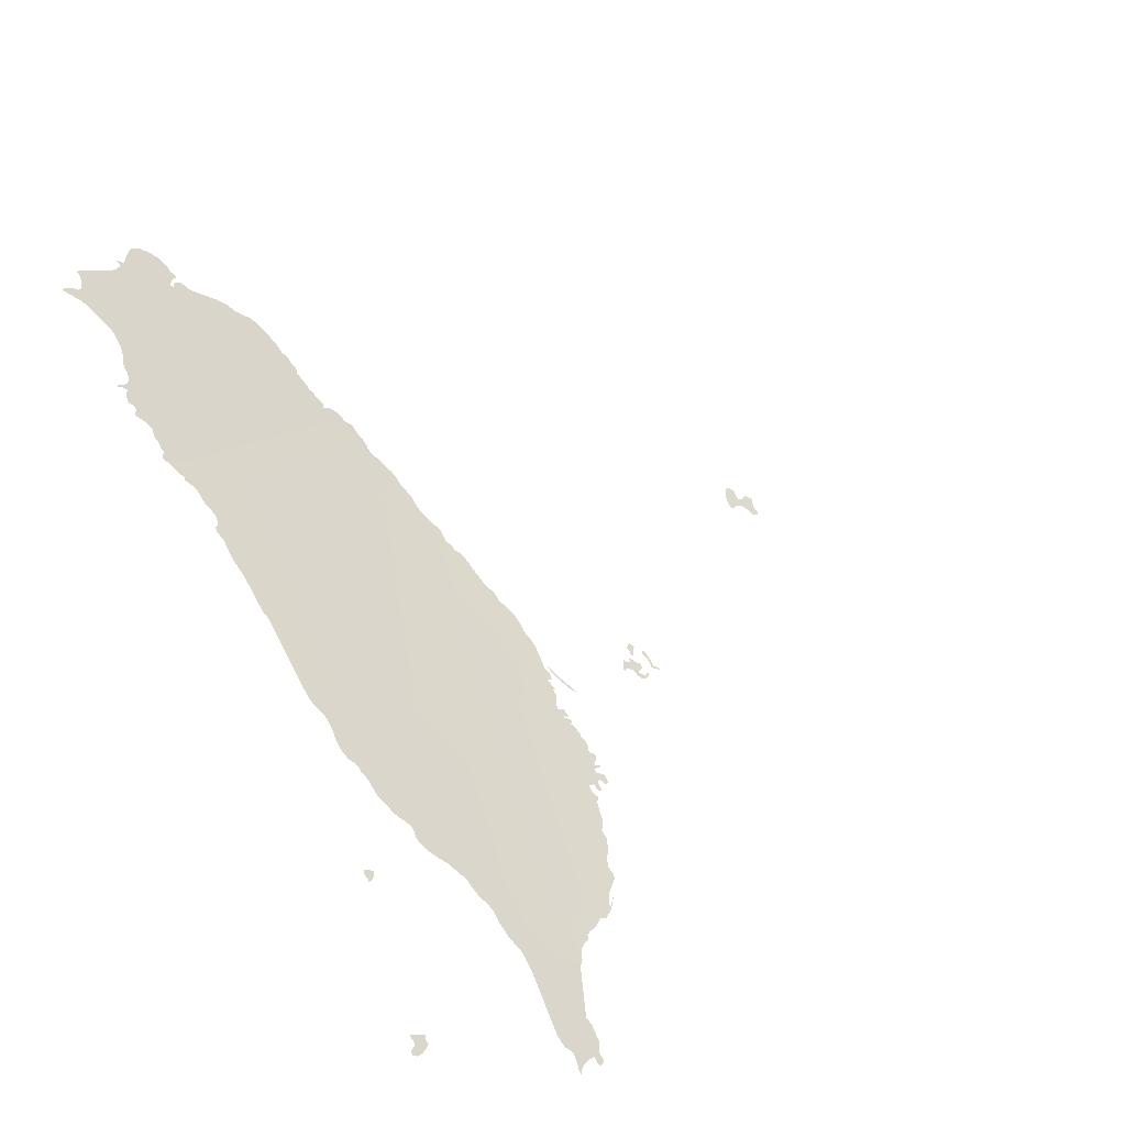
<metadata>
{"format":"obj","ext":"obj","renderer":"f3d","projection":"perspective","resolution":1024,"background":"white","views":[{"elev":39.8,"azim":-34.4,"up":"+Z"}]}
</metadata>
<code>
o 0_Taiwan_sphere.001
v -2.426 1.873 -3.949
v -2.424 1.874 -3.95
v -2.422 1.876 -3.951
v -2.421 1.877 -3.951
v -2.421 1.877 -3.95
v -2.421 1.878 -3.95
v -2.421 1.879 -3.95
v -2.42 1.879 -3.95
v -2.425 1.879 -3.947
v -2.425 1.879 -3.947
v -2.425 1.879 -3.947
v -2.425 1.878 -3.948
v -2.425 1.877 -3.948
v -2.426 1.876 -3.948
v -2.427 1.875 -3.948
v -2.428 1.875 -3.948
v -2.428 1.874 -3.948
f 6 11 9
f 16 15 17
f 15 14 1
f 15 1 17
f 2 1 14
f 4 3 5
f 3 2 13
f 5 3 13
f 2 14 13
f 6 5 12
f 9 8 7
f 7 6 9
f 5 13 12
f 11 10 9
f 12 11 6
o 1_Taiwan_sphere.001
v -2.411 1.924 -3.935
v -2.41 1.924 -3.935
v -2.41 1.924 -3.935
v -2.41 1.924 -3.935
v -2.41 1.924 -3.935
v -2.409 1.925 -3.935
v -2.408 1.926 -3.935
v -2.407 1.927 -3.935
v -2.407 1.927 -3.935
v -2.41 1.928 -3.933
v -2.41 1.927 -3.933
v -2.411 1.927 -3.933
v -2.411 1.926 -3.934
v -2.41 1.925 -3.934
v -2.41 1.925 -3.934
v -2.411 1.924 -3.934
f 20 19 32
f 29 28 27
f 27 26 24
f 26 25 24
f 24 23 31
f 31 23 22
f 22 21 20
f 31 22 32
f 29 27 30
f 31 30 24
f 24 30 27
f 18 33 19
f 33 32 19
f 22 20 32
o 2_Taiwan_sphere.001
v -2.294 1.988 -3.972
v -2.295 1.99 -3.971
v -2.298 1.994 -3.968
v -2.3 1.997 -3.965
v -2.3 1.998 -3.964
v -2.299 1.994 -3.967
v -2.298 1.992 -3.968
v -2.297 1.991 -3.969
v -2.296 1.99 -3.97
v -2.296 1.99 -3.971
v -2.295 1.989 -3.972
f 41 40 36
f 38 37 39
f 37 36 39
f 36 35 41
f 35 34 44
f 43 35 44
f 43 42 35
f 42 41 35
f 40 39 36
o 3_Taiwan_sphere.001
v -2.263 2.001 -3.983
v -2.264 2.001 -3.983
v -2.265 2.001 -3.982
v -2.266 2.001 -3.982
v -2.266 2.002 -3.981
v -2.268 1.999 -3.982
v -2.268 1.998 -3.982
v -2.269 1.997 -3.982
v -2.268 1.998 -3.982
v -2.267 1.998 -3.982
v -2.266 1.999 -3.983
v -2.265 1.998 -3.984
v -2.265 1.998 -3.984
v -2.264 1.998 -3.984
v -2.264 1.997 -3.985
v -2.264 1.996 -3.985
v -2.264 1.996 -3.986
v -2.263 1.995 -3.987
v -2.262 1.995 -3.987
v -2.26 1.995 -3.988
v -2.259 1.997 -3.988
v -2.259 1.997 -3.988
v -2.26 1.997 -3.988
v -2.261 1.996 -3.987
v -2.262 1.997 -3.986
v -2.263 1.997 -3.985
v -2.262 1.998 -3.986
v -2.262 1.998 -3.986
v -2.261 1.998 -3.986
v -2.261 1.999 -3.986
v -2.26 1.999 -3.986
v -2.26 1.999 -3.986
v -2.26 1.999 -3.986
v -2.26 2 -3.986
v -2.26 2.001 -3.986
v -2.26 2.001 -3.985
v -2.261 2.001 -3.985
v -2.262 2.002 -3.983
v -2.264 2.002 -3.983
v -2.264 2.001 -3.983
f 68 67 64
f 51 50 53
f 50 49 48
f 50 48 55
f 53 52 51
f 54 53 50
f 50 55 54
f 48 47 55
f 47 46 55
f 46 45 56
f 55 46 56
f 45 84 82
f 84 83 82
f 82 81 45
f 81 80 78
f 80 79 78
f 78 77 75
f 81 78 74
f 77 76 75
f 74 73 81
f 73 72 81
f 75 74 78
f 57 56 45
f 72 71 81
f 71 70 45
f 45 81 71
f 58 57 45
f 58 45 70
f 61 60 70
f 60 59 70
f 59 58 70
f 70 69 61
f 62 61 69
f 64 63 68
f 63 62 69
f 68 63 69
f 66 65 67
f 65 64 67
o 4_Taiwan_sphere.001
v -2.253 1.999 -3.991
v -2.253 1.999 -3.99
v -2.253 1.999 -3.99
v -2.253 2 -3.99
v -2.254 2 -3.989
v -2.254 2 -3.989
v -2.255 2 -3.989
v -2.254 2.002 -3.988
v -2.254 2.005 -3.987
v -2.255 2.006 -3.986
v -2.256 2.004 -3.985
v -2.256 2.004 -3.986
v -2.256 2.003 -3.987
v -2.255 2.001 -3.988
v -2.256 2 -3.988
v -2.256 2 -3.988
v -2.256 1.999 -3.989
v -2.255 1.999 -3.989
v -2.255 1.999 -3.989
v -2.254 1.999 -3.99
v -2.254 1.999 -3.99
v -2.254 1.999 -3.99
f 86 85 106
f 95 94 96
f 94 93 96
f 93 92 97
f 92 91 98
f 97 92 98
f 97 96 93
f 98 91 99
f 91 90 99
f 101 100 102
f 100 99 102
f 89 88 104
f 88 87 105
f 99 90 102
f 90 89 103
f 103 102 90
f 88 105 104
f 87 86 106
f 105 87 106
f 104 103 89
o 5_Taiwan_sphere.001
v -2.261 2.003 -3.984
v -2.26 2.004 -3.984
v -2.26 2.005 -3.983
v -2.259 2.005 -3.983
v -2.258 2.007 -3.984
v -2.259 2.008 -3.982
v -2.26 2.007 -3.982
v -2.261 2.007 -3.982
v -2.262 2.006 -3.982
v -2.261 2.005 -3.983
v -2.262 2.004 -3.983
v -2.261 2.003 -3.983
f 109 108 117
f 115 114 116
f 114 113 110
f 116 114 110
f 113 112 110
f 112 111 110
f 118 117 108
f 117 116 109
f 108 107 118
f 110 109 116
o 6_Taiwan_sphere.001
v -2.169 2.07 -4.001
v -2.169 2.068 -4.002
v -2.169 2.067 -4.003
v -2.167 2.068 -4.003
v -2.165 2.068 -4.004
v -2.163 2.068 -4.005
v -2.161 2.067 -4.007
v -2.161 2.065 -4.008
v -2.16 2.065 -4.008
v -2.159 2.065 -4.009
v -2.158 2.065 -4.009
v -2.157 2.065 -4.009
v -2.157 2.066 -4.009
v -2.157 2.066 -4.009
v -2.157 2.067 -4.009
v -2.158 2.067 -4.008
v -2.157 2.068 -4.008
v -2.157 2.069 -4.008
v -2.157 2.07 -4.007
v -2.156 2.071 -4.007
v -2.156 2.071 -4.007
v -2.156 2.072 -4.007
v -2.158 2.073 -4.005
v -2.161 2.071 -4.004
v -2.163 2.071 -4.003
v -2.163 2.074 -4.002
v -2.163 2.075 -4.001
v -2.165 2.076 -4
v -2.167 2.074 -4
f 132 131 130
f 119 147 143
f 147 146 144
f 143 147 144
f 146 145 144
f 120 119 122
f 122 121 120
f 123 122 119
f 119 143 123
f 142 141 137
f 141 140 137
f 143 142 124
f 123 143 124
f 140 139 138
f 137 140 138
f 127 126 128
f 126 125 134
f 128 126 134
f 125 124 142
f 142 137 136
f 142 136 125
f 136 135 125
f 130 129 132
f 129 128 133
f 128 134 133
f 135 134 125
f 133 132 129
o 7_Taiwan_sphere.001
v -2.32 2.058 -3.922
v -2.336 1.986 -3.95
v -2.351 1.913 -3.976
v -2.358 2.129 -3.86
v -2.373 2.129 -3.851
v -2.375 2.129 -3.85
v -2.375 2.129 -3.85
v -2.304 1.986 -3.968
v -2.375 1.913 -3.962
v -2.354 1.899 -3.981
v -2.399 2.058 -3.874
v -2.334 1.913 -3.986
v -2.317 2.068 -3.918
v -2.314 2.058 -3.926
v -2.395 1.986 -3.913
v -2.375 1.912 -3.962
v -2.375 1.907 -3.965
v -2.373 1.902 -3.968
v -2.373 1.901 -3.969
v -2.374 1.896 -3.97
v -2.375 1.892 -3.972
v -2.378 1.877 -3.977
v -2.378 1.875 -3.978
v -2.378 1.874 -3.979
v -2.377 1.873 -3.98
v -2.376 1.872 -3.981
v -2.377 1.869 -3.981
v -2.378 1.867 -3.982
v -2.378 1.865 -3.983
v -2.376 1.867 -3.983
v -2.374 1.869 -3.983
v -2.372 1.87 -3.984
v -2.37 1.87 -3.985
v -2.37 1.868 -3.986
v -2.37 1.868 -3.987
v -2.369 1.868 -3.987
v -2.368 1.869 -3.987
v -2.367 1.869 -3.987
v -2.367 1.871 -3.986
v -2.365 1.874 -3.986
v -2.365 1.875 -3.986
v -2.365 1.875 -3.986
v -2.365 1.876 -3.986
v -2.364 1.879 -3.984
v -2.364 1.88 -3.984
v -2.365 1.881 -3.983
v -2.365 1.882 -3.983
v -2.356 1.897 -3.981
v -2.356 1.898 -3.981
v -2.358 2.13 -3.859
v -2.359 2.132 -3.858
v -2.36 2.134 -3.857
v -2.362 2.135 -3.855
v -2.365 2.136 -3.853
v -2.367 2.135 -3.851
v -2.369 2.134 -3.851
v -2.372 2.13 -3.851
v -2.374 2.128 -3.851
v -2.374 2.129 -3.851
v -2.376 2.129 -3.849
v -2.376 2.128 -3.85
v -2.376 2.128 -3.85
v -2.376 2.128 -3.85
v -2.376 2.127 -3.85
v -2.376 2.127 -3.85
v -2.377 2.126 -3.85
v -2.378 2.126 -3.85
v -2.378 2.125 -3.85
v -2.379 2.125 -3.85
v -2.392 2.122 -3.844
v -2.393 2.121 -3.843
v -2.392 2.12 -3.844
v -2.393 2.12 -3.844
v -2.393 2.118 -3.845
v -2.394 2.116 -3.845
v -2.395 2.115 -3.845
v -2.396 2.114 -3.845
v -2.398 2.115 -3.844
v -2.399 2.115 -3.843
v -2.4 2.114 -3.843
v -2.401 2.114 -3.842
v -2.401 2.113 -3.842
v -2.397 2.11 -3.847
v -2.396 2.109 -3.848
v -2.392 2.103 -3.853
v -2.392 2.101 -3.854
v -2.392 2.1 -3.855
v -2.392 2.097 -3.857
v -2.392 2.095 -3.857
v -2.393 2.093 -3.858
v -2.395 2.089 -3.859
v -2.395 2.088 -3.86
v -2.395 2.087 -3.86
v -2.396 2.085 -3.861
v -2.397 2.083 -3.861
v -2.399 2.082 -3.861
v -2.401 2.081 -3.86
v -2.401 2.081 -3.86
v -2.4 2.081 -3.86
v -2.399 2.081 -3.861
v -2.399 2.081 -3.861
v -2.398 2.08 -3.862
v -2.399 2.079 -3.862
v -2.4 2.077 -3.862
v -2.4 2.076 -3.863
v -2.399 2.075 -3.865
v -2.399 2.074 -3.865
v -2.399 2.073 -3.865
v -2.4 2.072 -3.865
v -2.4 2.072 -3.865
v -2.4 2.071 -3.866
v -2.399 2.07 -3.867
v -2.397 2.068 -3.869
v -2.397 2.067 -3.87
v -2.398 2.065 -3.87
v -2.398 2.064 -3.871
v -2.398 2.064 -3.871
v -2.398 2.063 -3.872
v -2.398 2.061 -3.873
v -2.398 2.061 -3.873
v -2.398 2.06 -3.873
v -2.398 2.06 -3.873
v -2.398 2.059 -3.873
v -2.398 2.059 -3.873
v -2.399 2.059 -3.873
v -2.399 2.058 -3.873
v -2.399 2.058 -3.873
v -2.318 2.07 -3.917
v -2.32 2.072 -3.915
v -2.32 2.073 -3.914
v -2.32 2.075 -3.913
v -2.32 2.077 -3.912
v -2.321 2.079 -3.91
v -2.321 2.081 -3.909
v -2.321 2.082 -3.909
v -2.323 2.082 -3.907
v -2.323 2.083 -3.907
v -2.323 2.084 -3.906
v -2.323 2.084 -3.906
v -2.324 2.086 -3.905
v -2.325 2.086 -3.904
v -2.326 2.087 -3.903
v -2.328 2.086 -3.902
v -2.328 2.088 -3.901
v -2.328 2.089 -3.9
v -2.329 2.09 -3.899
v -2.329 2.092 -3.898
v -2.329 2.092 -3.898
v -2.33 2.093 -3.897
v -2.33 2.094 -3.896
v -2.331 2.097 -3.894
v -2.331 2.098 -3.894
v -2.331 2.098 -3.893
v -2.331 2.099 -3.893
v -2.331 2.099 -3.893
v -2.33 2.1 -3.893
v -2.33 2.101 -3.892
v -2.331 2.101 -3.892
v -2.331 2.102 -3.892
v -2.331 2.103 -3.891
v -2.331 2.104 -3.891
v -2.331 2.105 -3.89
v -2.332 2.105 -3.889
v -2.332 2.105 -3.889
v -2.332 2.106 -3.889
v -2.332 2.107 -3.888
v -2.332 2.108 -3.887
v -2.333 2.109 -3.887
v -2.334 2.113 -3.884
v -2.335 2.115 -3.882
v -2.337 2.117 -3.88
v -2.341 2.118 -3.876
v -2.342 2.119 -3.875
v -2.343 2.12 -3.874
v -2.344 2.121 -3.873
v -2.346 2.122 -3.872
v -2.351 2.123 -3.868
v -2.353 2.123 -3.866
v -2.355 2.124 -3.865
v -2.356 2.125 -3.864
v -2.356 2.125 -3.863
v -2.357 2.125 -3.863
v -2.358 2.125 -3.862
v -2.359 2.125 -3.862
v -2.359 2.124 -3.862
v -2.36 2.124 -3.862
v -2.36 2.123 -3.862
v -2.361 2.124 -3.861
v -2.36 2.125 -3.861
v -2.358 2.127 -3.862
v -2.357 2.127 -3.862
v -2.357 2.128 -3.861
v -2.357 2.128 -3.861
v -2.358 2.129 -3.861
v -2.332 1.915 -3.986
v -2.328 1.92 -3.986
v -2.332 1.915 -3.986
v -2.332 1.917 -3.985
v -2.331 1.919 -3.985
v -2.33 1.919 -3.985
v -2.328 1.921 -3.985
v -2.325 1.924 -3.986
v -2.324 1.925 -3.986
v -2.324 1.926 -3.986
v -2.324 1.927 -3.985
v -2.324 1.929 -3.984
v -2.323 1.93 -3.984
v -2.322 1.932 -3.984
v -2.32 1.934 -3.984
v -2.318 1.937 -3.984
v -2.318 1.938 -3.983
v -2.318 1.939 -3.983
v -2.318 1.94 -3.982
v -2.318 1.941 -3.982
v -2.318 1.941 -3.982
v -2.317 1.941 -3.982
v -2.317 1.942 -3.982
v -2.317 1.942 -3.982
v -2.316 1.944 -3.982
v -2.315 1.944 -3.982
v -2.314 1.948 -3.981
v -2.313 1.95 -3.98
v -2.312 1.951 -3.98
v -2.311 1.952 -3.98
v -2.312 1.953 -3.979
v -2.313 1.954 -3.978
v -2.312 1.956 -3.978
v -2.31 1.956 -3.979
v -2.31 1.956 -3.979
v -2.31 1.955 -3.98
v -2.31 1.954 -3.98
v -2.309 1.954 -3.981
v -2.308 1.955 -3.981
v -2.308 1.957 -3.98
v -2.308 1.957 -3.98
v -2.306 1.958 -3.98
v -2.306 1.957 -3.981
v -2.306 1.956 -3.981
v -2.305 1.956 -3.982
v -2.304 1.957 -3.982
v -2.304 1.958 -3.982
v -2.304 1.959 -3.981
v -2.304 1.959 -3.981
v -2.305 1.96 -3.98
v -2.305 1.96 -3.98
v -2.306 1.96 -3.979
v -2.306 1.961 -3.979
v -2.306 1.962 -3.979
v -2.303 1.962 -3.98
v -2.303 1.963 -3.98
v -2.305 1.963 -3.978
v -2.305 1.964 -3.978
v -2.303 1.965 -3.978
v -2.303 1.966 -3.979
v -2.302 1.967 -3.978
v -2.303 1.967 -3.978
v -2.304 1.967 -3.977
v -2.304 1.968 -3.977
v -2.303 1.969 -3.976
v -2.303 1.97 -3.976
v -2.303 1.971 -3.976
v -2.303 1.972 -3.975
v -2.304 1.973 -3.975
v -2.303 1.973 -3.974
v -2.303 1.974 -3.974
v -2.304 1.976 -3.973
v -2.304 1.977 -3.972
v -2.305 1.977 -3.972
v -2.304 1.978 -3.972
v -2.304 1.979 -3.971
v -2.305 1.979 -3.971
v -2.305 1.979 -3.97
v -2.306 1.979 -3.97
v -2.305 1.98 -3.97
v -2.305 1.98 -3.97
v -2.304 1.98 -3.971
v -2.304 1.98 -3.971
v -2.304 1.981 -3.971
v -2.304 1.982 -3.97
v -2.305 1.983 -3.969
v -2.306 1.982 -3.968
v -2.305 1.985 -3.968
v -2.396 1.981 -3.915
v -2.396 1.98 -3.916
v -2.394 1.977 -3.918
v -2.394 1.976 -3.919
v -2.394 1.974 -3.92
v -2.394 1.971 -3.922
v -2.395 1.968 -3.923
v -2.395 1.965 -3.924
v -2.394 1.962 -3.926
v -2.394 1.962 -3.926
v -2.393 1.961 -3.927
v -2.393 1.96 -3.928
v -2.392 1.959 -3.928
v -2.392 1.958 -3.929
v -2.392 1.955 -3.931
v -2.392 1.952 -3.932
v -2.391 1.95 -3.933
v -2.39 1.946 -3.936
v -2.39 1.945 -3.937
v -2.387 1.942 -3.94
v -2.386 1.941 -3.941
v -2.386 1.94 -3.942
v -2.387 1.938 -3.942
v -2.387 1.937 -3.943
v -2.387 1.937 -3.943
v -2.386 1.936 -3.944
v -2.385 1.934 -3.945
v -2.384 1.933 -3.946
v -2.381 1.93 -3.95
v -2.379 1.926 -3.953
v -2.378 1.926 -3.953
v -2.378 1.925 -3.954
v -2.377 1.921 -3.956
v -2.377 1.92 -3.957
v -2.375 1.917 -3.96
v -2.375 1.915 -3.961
v -2.354 1.9 -3.981
v -2.352 1.902 -3.981
v -2.351 1.903 -3.981
v -2.349 1.905 -3.981
v -2.348 1.906 -3.982
v -2.348 1.906 -3.982
v -2.347 1.906 -3.982
v -2.347 1.907 -3.982
v -2.347 1.907 -3.982
v -2.345 1.908 -3.982
v -2.342 1.909 -3.983
v -2.341 1.91 -3.984
v -2.339 1.911 -3.984
v -2.339 1.912 -3.984
v -2.338 1.912 -3.984
v -2.337 1.912 -3.985
v -2.337 1.912 -3.985
v -2.336 1.912 -3.985
v -2.315 2.062 -3.923
v -2.315 2.064 -3.921
v -2.316 2.066 -3.92
v -2.303 1.988 -3.967
v -2.303 1.989 -3.967
v -2.303 1.989 -3.967
v -2.302 1.99 -3.967
v -2.302 1.99 -3.967
v -2.303 1.991 -3.966
v -2.303 1.991 -3.966
v -2.303 1.993 -3.965
v -2.301 1.993 -3.966
v -2.301 1.995 -3.965
v -2.302 1.997 -3.964
v -2.3 2.001 -3.962
v -2.3 2.005 -3.961
v -2.3 2.007 -3.959
v -2.301 2.009 -3.958
v -2.3 2.012 -3.956
v -2.301 2.015 -3.955
v -2.301 2.016 -3.955
v -2.302 2.018 -3.953
v -2.302 2.019 -3.952
v -2.302 2.019 -3.952
v -2.303 2.02 -3.951
v -2.303 2.021 -3.95
v -2.303 2.023 -3.949
v -2.304 2.024 -3.949
v -2.305 2.026 -3.947
v -2.305 2.026 -3.946
v -2.306 2.029 -3.945
v -2.306 2.031 -3.944
v -2.307 2.035 -3.941
v -2.307 2.037 -3.94
v -2.308 2.037 -3.939
v -2.308 2.038 -3.939
v -2.309 2.038 -3.938
v -2.309 2.039 -3.938
v -2.309 2.039 -3.938
v -2.309 2.04 -3.937
v -2.31 2.041 -3.936
v -2.31 2.042 -3.936
v -2.31 2.045 -3.934
v -2.31 2.046 -3.934
v -2.311 2.046 -3.933
v -2.313 2.05 -3.93
v -2.313 2.05 -3.93
v -2.313 2.051 -3.93
v -2.314 2.052 -3.929
v -2.314 2.054 -3.928
v -2.314 2.057 -3.926
v -2.399 2.057 -3.874
v -2.398 2.056 -3.875
v -2.397 2.053 -3.877
v -2.396 2.052 -3.878
v -2.395 2.052 -3.879
v -2.396 2.051 -3.879
v -2.396 2.051 -3.879
v -2.394 2.049 -3.881
v -2.394 2.049 -3.882
v -2.393 2.047 -3.883
v -2.394 2.044 -3.884
v -2.392 2.041 -3.887
v -2.392 2.04 -3.887
v -2.393 2.038 -3.888
v -2.393 2.037 -3.888
v -2.394 2.036 -3.888
v -2.394 2.036 -3.888
v -2.395 2.036 -3.888
v -2.395 2.035 -3.888
v -2.395 2.034 -3.889
v -2.394 2.032 -3.89
v -2.394 2.031 -3.89
v -2.395 2.029 -3.891
v -2.395 2.025 -3.893
v -2.394 2.02 -3.896
v -2.395 2.009 -3.902
v -2.394 2.006 -3.903
v -2.395 1.988 -3.912
f 486 485 148
f 508 505 501
f 373 372 369
f 178 177 174
f 197 151 204
f 220 216 221
f 449 447 444
f 474 473 150
f 546 148 547
f 161 148 484
f 148 160 486
f 484 148 485
f 155 149 494
f 149 148 524
f 524 148 525
f 148 161 534
f 148 534 533
f 488 487 155
f 491 490 489
f 489 488 494
f 488 155 494
f 148 533 532
f 532 531 530
f 530 529 525
f 529 528 525
f 528 527 526
f 528 526 525
f 148 532 530
f 524 523 522
f 530 525 148
f 492 491 489
f 524 522 521
f 149 524 521
f 493 492 489
f 496 495 494
f 494 493 489
f 149 521 515
f 515 521 520
f 520 519 518
f 494 149 498
f 497 496 494
f 513 149 515
f 520 518 517
f 517 516 520
f 516 515 520
f 515 514 513
f 512 511 510
f 512 510 509
f 508 507 506
f 512 509 149
f 509 508 149
f 513 512 149
f 508 506 505
f 505 504 503
f 503 502 505
f 502 501 505
f 501 500 499
f 499 498 501
f 498 497 494
f 501 498 149
f 149 508 501
f 159 150 345
f 150 149 361
f 345 150 346
f 149 155 429
f 428 427 421
f 427 426 421
f 149 429 428
f 344 343 342
f 347 346 150
f 344 342 159
f 345 344 159
f 149 428 420
f 426 425 421
f 425 424 423
f 423 422 421
f 420 419 418
f 425 423 421
f 347 150 353
f 347 353 348
f 428 421 420
f 418 417 415
f 417 416 415
f 149 420 374
f 150 354 353
f 420 418 415
f 415 414 413
f 354 150 361
f 149 374 373
f 350 349 352
f 349 348 353
f 352 351 350
f 353 352 349
f 420 415 374
f 415 413 412
f 412 411 410
f 410 409 408
f 408 407 406
f 408 406 410
f 406 405 410
f 415 412 410
f 404 403 400
f 403 402 401
f 415 410 405
f 403 401 400
f 404 400 399
f 405 404 399
f 398 397 396
f 405 399 394
f 399 398 394
f 415 405 374
f 398 396 395
f 398 395 394
f 354 361 355
f 357 356 360
f 356 355 361
f 360 356 361
f 361 149 362
f 405 394 374
f 358 357 360
f 360 359 358
f 392 391 383
f 391 390 389
f 383 391 384
f 389 388 384
f 388 387 384
f 387 386 385
f 384 387 385
f 389 384 391
f 393 392 383
f 393 383 382
f 394 393 382
f 381 380 376
f 380 379 378
f 394 382 375
f 382 381 375
f 364 363 365
f 363 362 365
f 362 149 373
f 375 381 376
f 380 378 377
f 376 380 377
f 366 365 367
f 365 362 368
f 368 367 365
f 369 368 373
f 394 375 374
f 368 362 373
f 372 371 370
f 372 370 369
f 150 157 165
f 157 196 165
f 196 195 166
f 165 196 166
f 163 156 150
f 165 164 150
f 164 163 150
f 195 194 168
f 193 192 191
f 166 195 167
f 193 191 190
f 194 193 169
f 167 195 168
f 193 190 173
f 190 189 180
f 193 172 169
f 189 188 187
f 186 185 180
f 185 184 183
f 180 185 183
f 189 187 186
f 172 193 173
f 169 168 194
f 189 186 180
f 169 172 170
f 172 171 170
f 173 190 180
f 183 182 181
f 180 183 181
f 176 175 177
f 175 174 177
f 174 173 178
f 179 173 180
f 173 179 178
f 151 152 204
f 204 203 201
f 203 202 201
f 204 201 200
f 200 199 204
f 199 198 197
f 204 199 197
f 148 158 269
f 158 274 273
f 269 158 270
f 273 272 158
f 272 271 158
f 271 270 158
f 160 148 275
f 275 148 276
f 268 267 266
f 148 269 290
f 276 148 290
f 268 266 265
f 269 268 265
f 290 269 265
f 279 278 277
f 277 276 290
f 264 263 261
f 263 262 261
f 265 264 260
f 290 265 260
f 280 279 277
f 282 281 283
f 281 280 283
f 280 277 283
f 283 277 290
f 264 261 260
f 286 285 287
f 285 284 290
f 287 285 290
f 284 283 290
f 289 288 290
f 288 287 290
f 292 291 290
f 259 258 255
f 258 257 256
f 260 259 254
f 290 260 296
f 293 292 290
f 290 296 293
f 258 256 255
f 295 294 296
f 294 293 296
f 298 297 299
f 297 296 299
f 260 254 253
f 259 255 254
f 296 260 299
f 253 252 251
f 260 253 241
f 299 260 241
f 253 251 250
f 253 250 249
f 300 299 241
f 301 300 306
f 300 241 240
f 253 249 242
f 241 253 242
f 304 303 302
f 302 301 305
f 311 300 237
f 300 311 306
f 249 248 242
f 305 304 302
f 308 307 309
f 307 306 311
f 309 307 311
f 306 305 301
f 248 247 243
f 242 248 243
f 246 245 244
f 247 246 243
f 246 244 243
f 311 310 309
f 313 312 311
f 315 314 311
f 314 313 311
f 317 316 319
f 316 315 319
f 319 318 317
f 322 321 320
f 323 322 320
f 320 319 324
f 319 315 311
f 319 311 237
f 237 300 240
f 324 323 320
f 325 324 334
f 324 319 237
f 240 239 238
f 328 327 329
f 327 326 333
f 326 325 334
f 324 237 334
f 240 238 237
f 327 333 329
f 331 330 332
f 330 329 332
f 333 332 329
f 326 334 333
f 237 236 334
f 334 236 235
f 335 334 234
f 334 235 234
f 336 335 152
f 335 234 233
f 335 233 215
f 339 338 337
f 337 336 341
f 335 215 212
f 335 212 205
f 233 232 216
f 215 233 216
f 340 339 337
f 152 151 336
f 151 341 336
f 341 340 337
f 232 231 222
f 230 229 227
f 229 228 227
f 231 230 223
f 232 222 216
f 153 206 210
f 206 205 210
f 205 152 335
f 227 226 230
f 226 225 230
f 225 224 230
f 154 153 209
f 209 153 210
f 208 207 154
f 209 208 154
f 230 224 223
f 223 222 231
f 222 221 216
f 211 210 205
f 214 213 212
f 212 211 205
f 219 218 217
f 219 217 220
f 217 216 220
f 215 214 212
f 150 156 465
f 464 463 462
f 150 465 464
f 162 149 432
f 149 150 460
f 461 150 464
f 431 430 432
f 430 162 432
f 150 461 460
f 464 462 461
f 460 459 458
f 149 460 458
f 433 149 434
f 433 432 149
f 458 457 451
f 457 456 451
f 149 458 450
f 434 149 441
f 434 441 435
f 456 455 451
f 455 454 452
f 454 453 452
f 452 451 455
f 437 436 440
f 436 435 440
f 439 438 437
f 440 439 437
f 458 451 450
f 441 440 435
f 149 450 449
f 449 448 447
f 149 449 444
f 442 149 444
f 442 441 149
f 444 443 442
f 446 445 447
f 445 444 447
f 159 483 482
f 159 482 481
f 466 157 467
f 157 150 467
f 159 481 480
f 150 159 480
f 468 467 150
f 469 468 150
f 150 480 479
f 478 477 150
f 477 476 150
f 150 479 478
f 470 469 473
f 469 150 473
f 472 471 473
f 471 470 473
f 150 476 475
f 150 475 474
f 149 162 562
f 561 560 559
f 149 562 561
f 158 148 536
f 148 149 561
f 536 148 538
f 536 535 158
f 538 537 536
f 541 540 539
f 542 541 539
f 543 542 539
f 543 539 148
f 539 538 148
f 546 545 544
f 552 551 553
f 551 550 553
f 554 553 550
f 555 554 550
f 558 557 556
f 556 555 548
f 555 550 549
f 555 549 548
f 559 558 556
f 561 559 148
f 543 148 544
f 559 556 548
f 148 559 548
f 548 547 148
f 544 148 546

</code>
